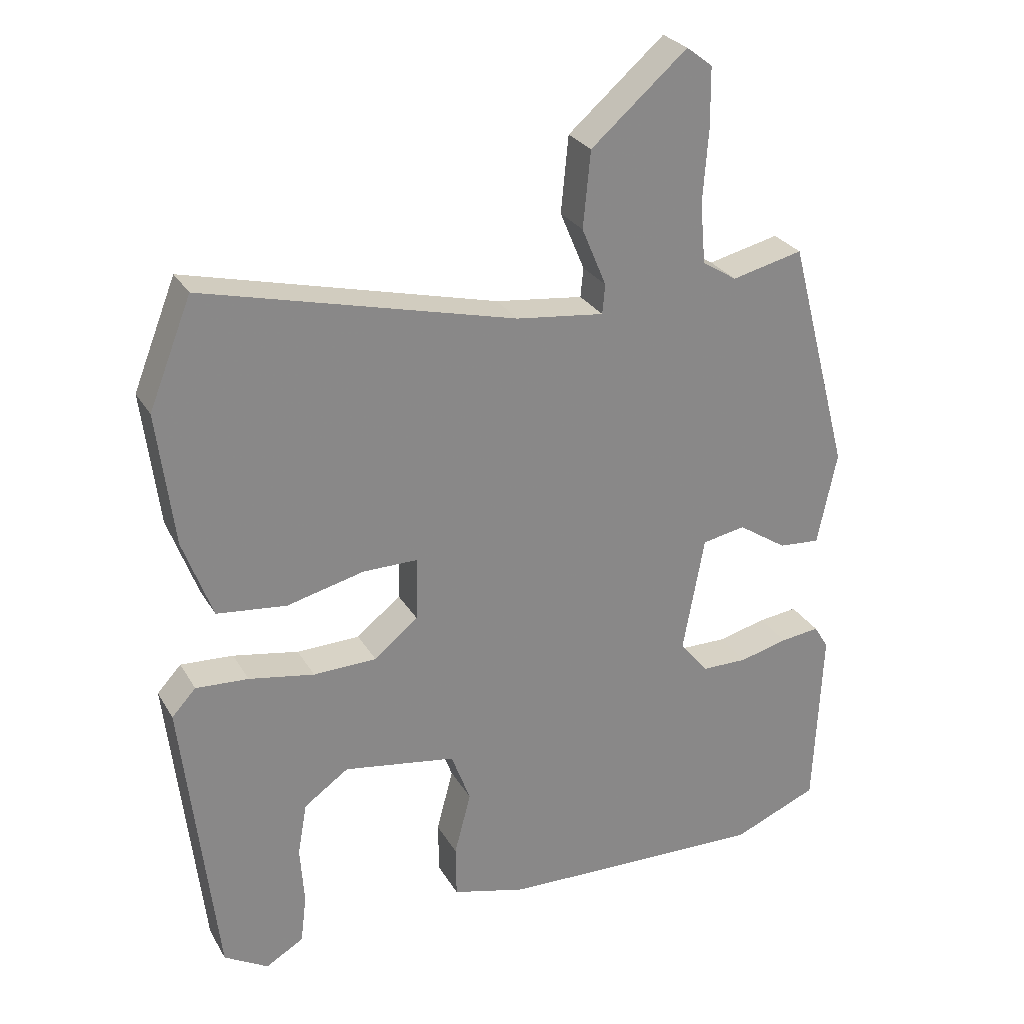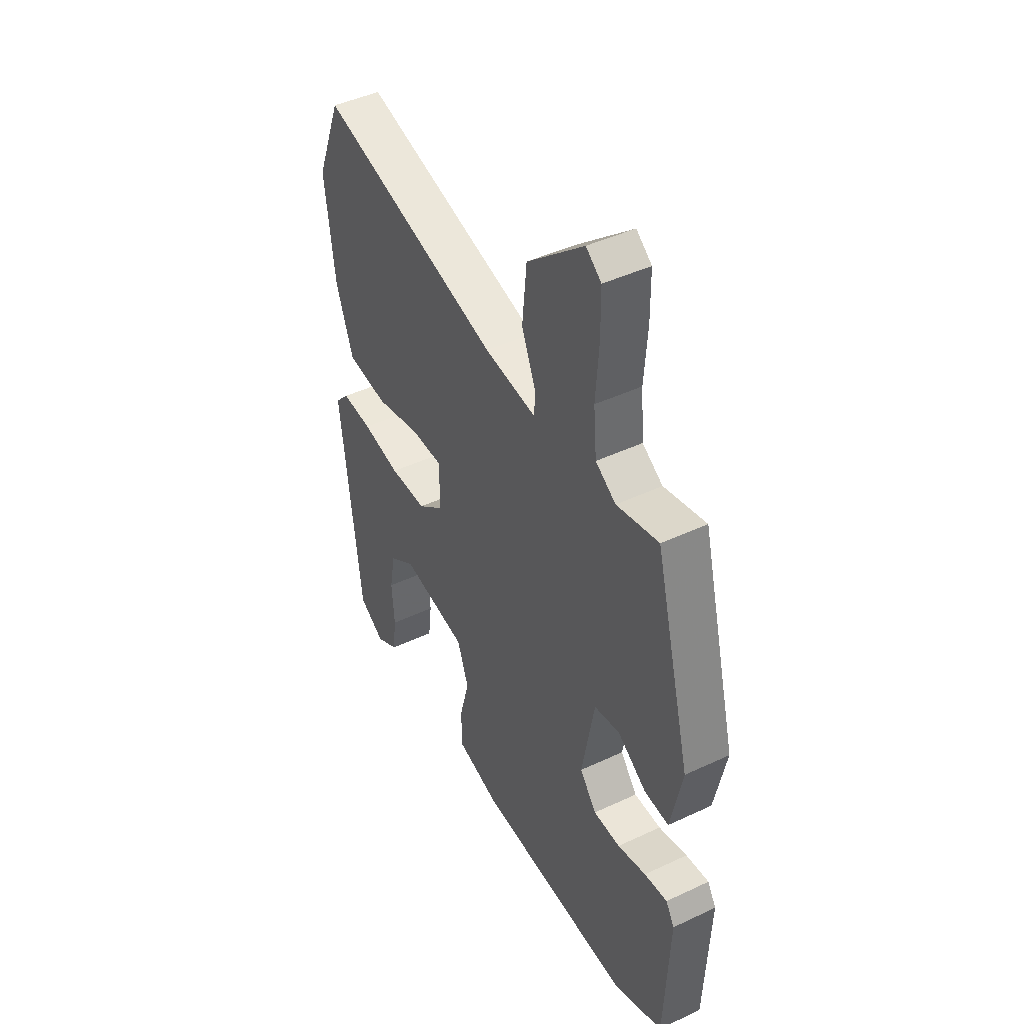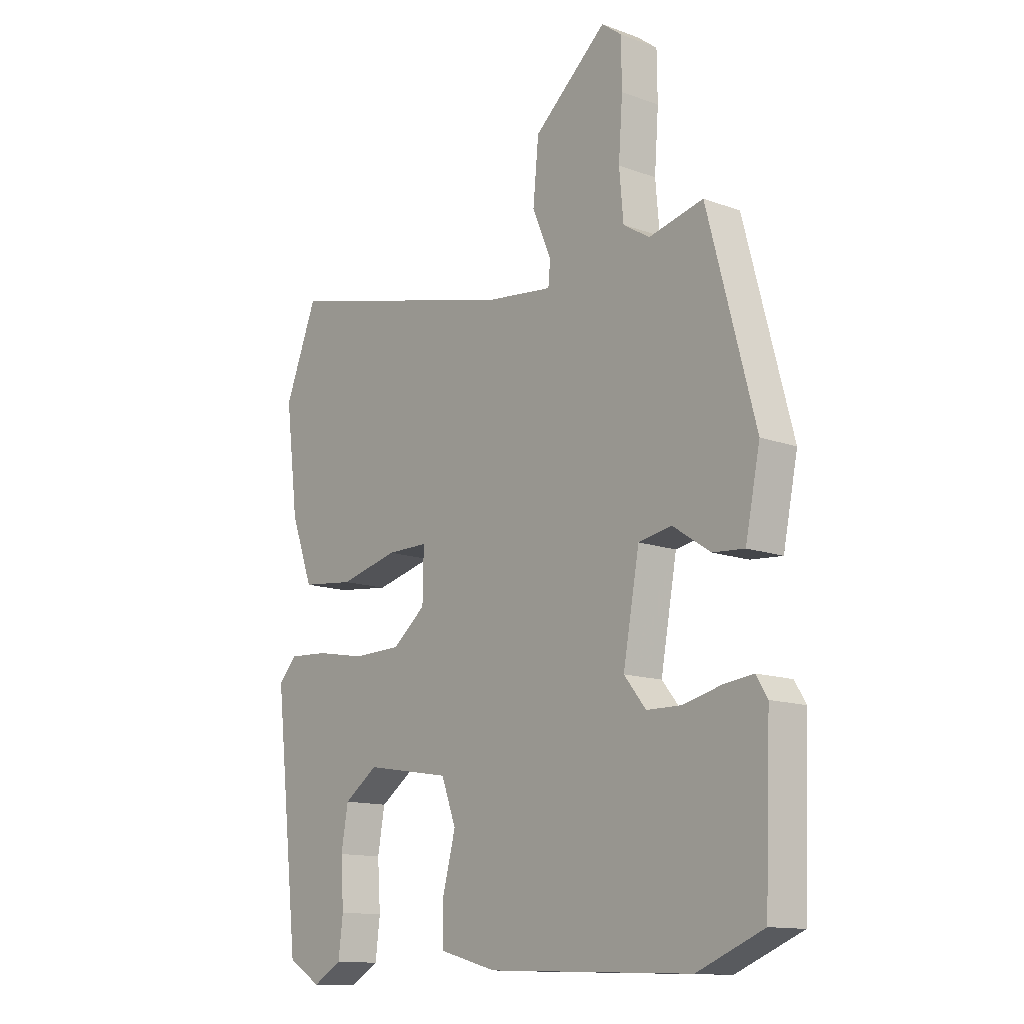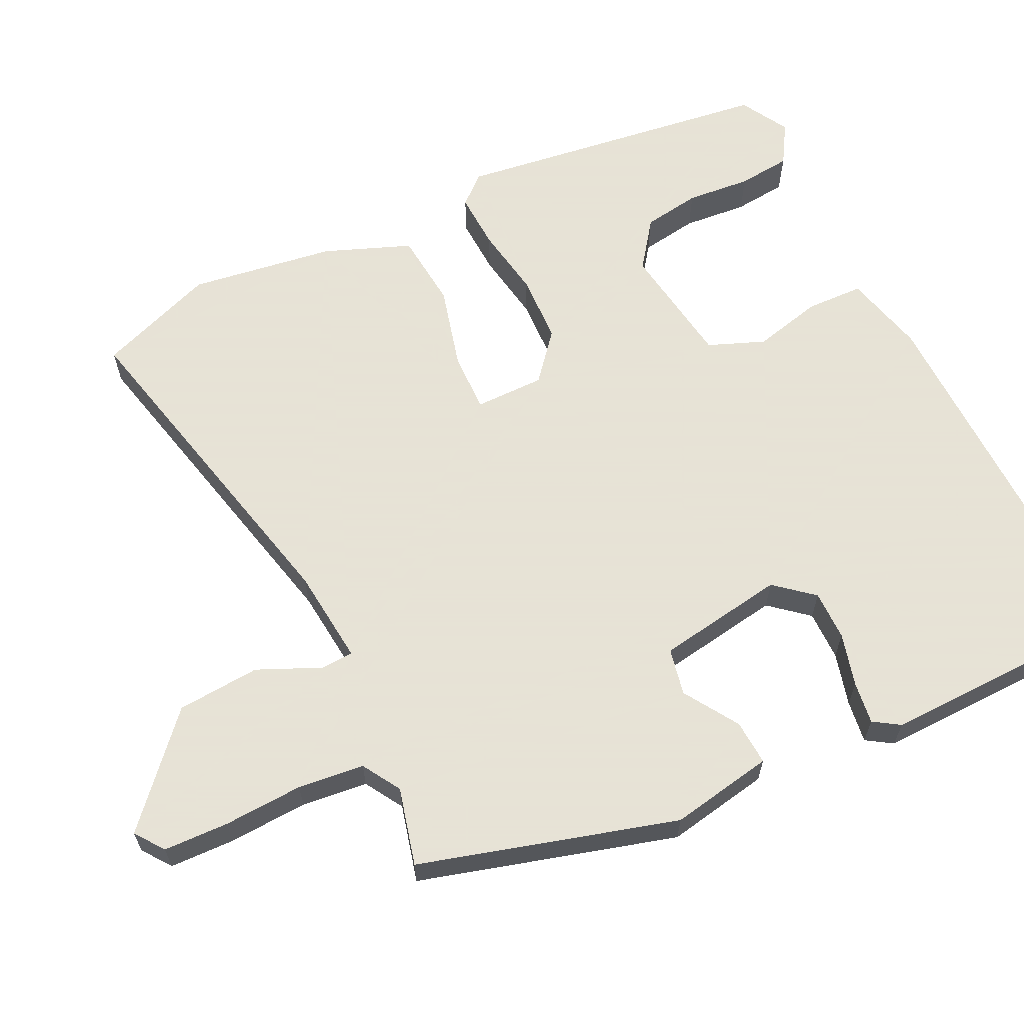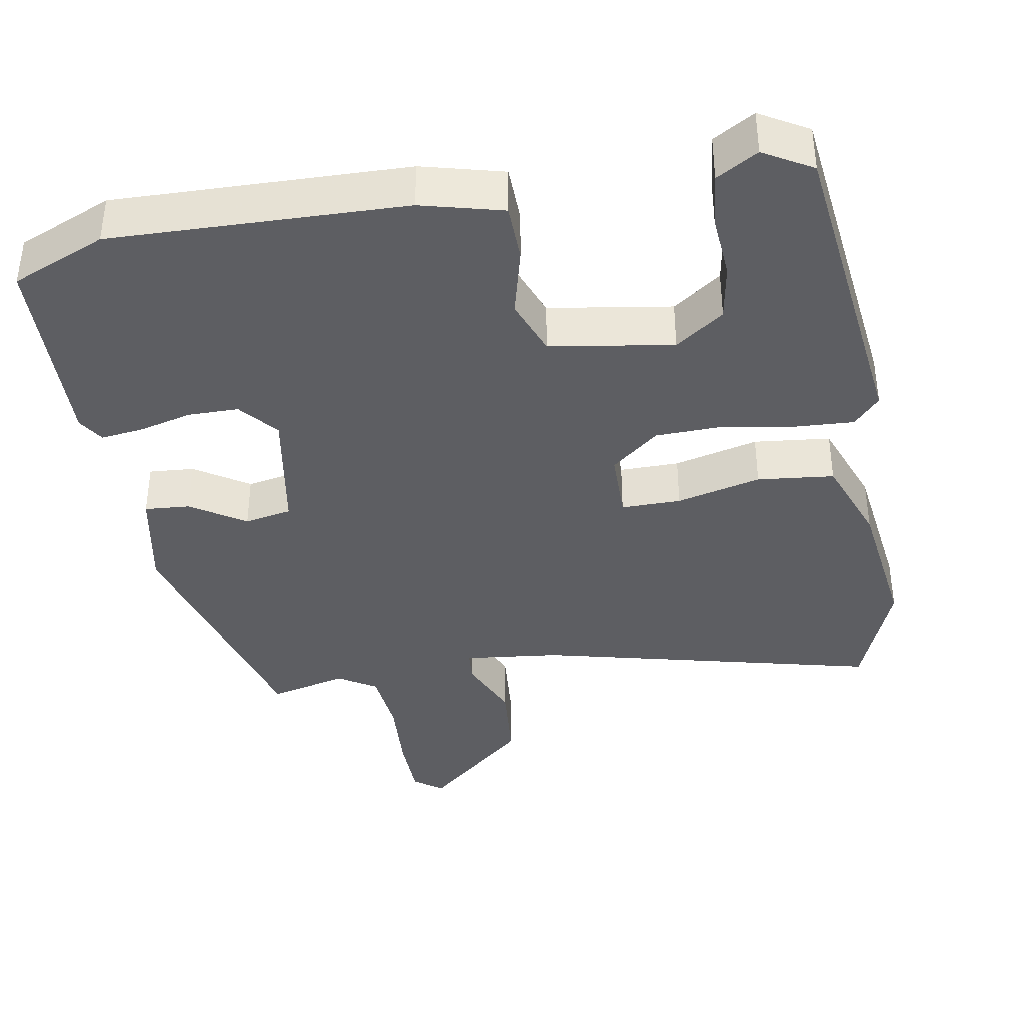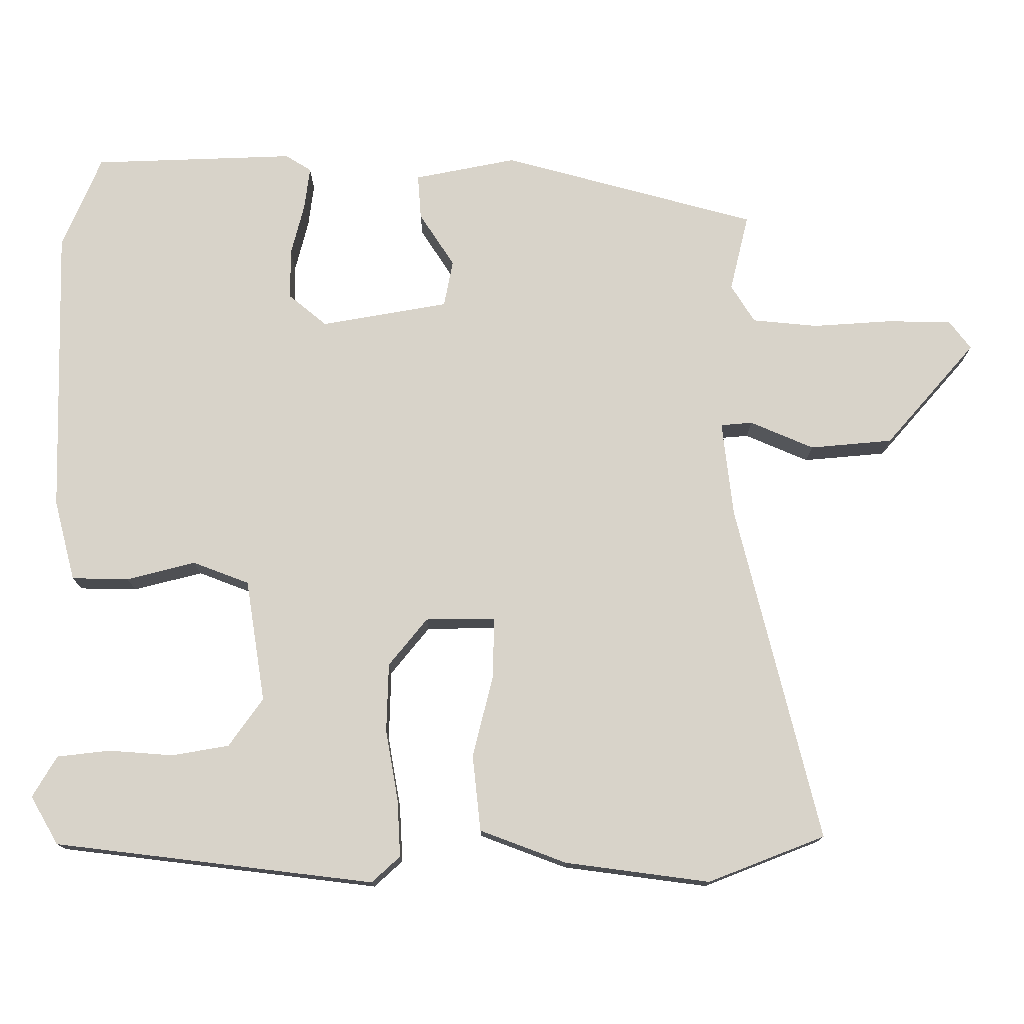
<metadata>
{"format":"obj","ext":"obj","renderer":"f3d","projection":"perspective","resolution":1024,"background":"white","views":[{"elev":27.6,"azim":-24.6,"up":"+Z"},{"elev":44.7,"azim":61.3,"up":"+Z"},{"elev":-13.2,"azim":50.2,"up":"+Z"},{"elev":62.8,"azim":65.3,"up":"+Y"},{"elev":-38.6,"azim":-169.6,"up":"+Y"},{"elev":76.0,"azim":-89.6,"up":"+Y"}]}
</metadata>
<code>
v 0.536 0.07 -0.485
v 0.407 0.07 -0.538
v 0.006 0.07 -0.524
v -0.106 0.07 -0.494
v -0.107 0.07 -0.415
v -0.082 0.07 -0.32
v -0.111 0.07 -0.242
v -0.28 0.07 -0.214
v -0.347 0.07 -0.261
v -0.361 0.07 -0.34
v -0.355 0.07 -0.429
v -0.364 0.07 -0.502
v -0.421 0.07 -0.535
v -0.487 0.07 -0.496
v -0.537 0.07 -0.054
v -0.501 0.07 -0.015
v -0.422 0.07 -0.02
v -0.324 0.07 -0.038
v -0.229 0.07 -0.036
v -0.163 0.07 0.017
v -0.161 0.07 0.113
v -0.243 0.07 0.113
v -0.359 0.07 0.085
v -0.464 0.07 0.097
v -0.508 0.07 0.217
v -0.533 0.07 0.417
v -0.469 0.07 0.578
v -0.002 0.07 0.46
v 0.13 0.07 0.444
v 0.134 0.07 0.488
v 0.097 0.07 0.576
v 0.108 0.07 0.69
v 0.252 0.07 0.814
v 0.291 0.07 0.784
v 0.292 0.07 0.695
v 0.284 0.07 0.586
v 0.292 0.07 0.495
v 0.344 0.07 0.462
v 0.451 0.07 0.487
v 0.544 0.07 0.134
v 0.515 0.07 -0.007
v 0.453 0.07 -0.002
v 0.379 0.07 0.047
v 0.314 0.07 0.035
v 0.282 0.07 -0.141
v 0.325 0.07 -0.194
v 0.394 0.07 -0.195
v 0.467 0.07 -0.177
v 0.526 0.07 -0.17
v 0.548 0.07 -0.206
v 0.536 0 -0.485
v 0.407 0 -0.538
v 0.006 0 -0.524
v -0.106 0 -0.494
v -0.107 0 -0.415
v -0.082 0 -0.32
v -0.111 0 -0.242
v -0.28 0 -0.214
v -0.347 0 -0.261
v -0.361 0 -0.34
v -0.355 0 -0.429
v -0.364 0 -0.502
v -0.421 0 -0.535
v -0.487 0 -0.496
v -0.537 0 -0.054
v -0.501 0 -0.015
v -0.422 0 -0.02
v -0.324 0 -0.038
v -0.229 0 -0.036
v -0.163 0 0.017
v -0.161 0 0.113
v -0.243 0 0.113
v -0.359 0 0.085
v -0.464 0 0.097
v -0.508 0 0.217
v -0.533 0 0.417
v -0.469 0 0.578
v -0.002 0 0.46
v 0.13 0 0.444
v 0.134 0 0.488
v 0.097 0 0.576
v 0.108 0 0.69
v 0.252 0 0.814
v 0.291 0 0.784
v 0.292 0 0.695
v 0.284 0 0.586
v 0.292 0 0.495
v 0.344 0 0.462
v 0.451 0 0.487
v 0.544 0 0.134
v 0.515 0 -0.007
v 0.453 0 -0.002
v 0.379 0 0.047
v 0.314 0 0.035
v 0.282 0 -0.141
v 0.325 0 -0.194
v 0.394 0 -0.195
v 0.467 0 -0.177
v 0.526 0 -0.17
v 0.548 0 -0.206
f 47 48 49 50
f 46 47 50 1
f 45 46 1 2
f 40 41 42 43
f 38 39 40 43
f 37 38 43 44
f 36 37 44 45
f 34 35 36
f 33 34 36
f 30 31 32 33
f 29 30 33 36
f 25 26 27 28
f 25 28 29
f 22 23 24 25
f 21 22 25 29
f 20 21 29 36
f 15 16 17 18
f 15 18 19
f 14 15 19
f 10 11 12 13
f 9 10 13 14
f 3 4 5 6
f 45 2 3 6
f 20 36 45 6
f 9 14 19
f 8 9 19 20
f 7 8 20
f 6 7 20
f 100 99 98 97
f 51 100 97 96
f 52 51 96 95
f 93 92 91 90
f 93 90 89 88
f 94 93 88 87
f 95 94 87 86
f 86 85 84
f 86 84 83
f 83 82 81 80
f 86 83 80 79
f 78 77 76 75
f 79 78 75
f 75 74 73 72
f 79 75 72 71
f 86 79 71 70
f 68 67 66 65
f 69 68 65
f 69 65 64
f 63 62 61 60
f 64 63 60 59
f 56 55 54 53
f 56 53 52 95
f 56 95 86 70
f 69 64 59
f 70 69 59 58
f 70 58 57
f 70 57 56
f 1 51 52 2
f 2 52 53 3
f 3 53 54 4
f 4 54 55 5
f 5 55 56 6
f 6 56 57 7
f 7 57 58 8
f 8 58 59 9
f 9 59 60 10
f 10 60 61 11
f 11 61 62 12
f 12 62 63 13
f 13 63 64 14
f 14 64 65 15
f 15 65 66 16
f 16 66 67 17
f 17 67 68 18
f 18 68 69 19
f 19 69 70 20
f 20 70 71 21
f 21 71 72 22
f 22 72 73 23
f 23 73 74 24
f 24 74 75 25
f 25 75 76 26
f 26 76 77 27
f 27 77 78 28
f 28 78 79 29
f 29 79 80 30
f 30 80 81 31
f 31 81 82 32
f 32 82 83 33
f 33 83 84 34
f 34 84 85 35
f 35 85 86 36
f 36 86 87 37
f 37 87 88 38
f 38 88 89 39
f 39 89 90 40
f 40 90 91 41
f 41 91 92 42
f 42 92 93 43
f 43 93 94 44
f 44 94 95 45
f 45 95 96 46
f 46 96 97 47
f 47 97 98 48
f 48 98 99 49
f 49 99 100 50
f 50 100 51 1

</code>
